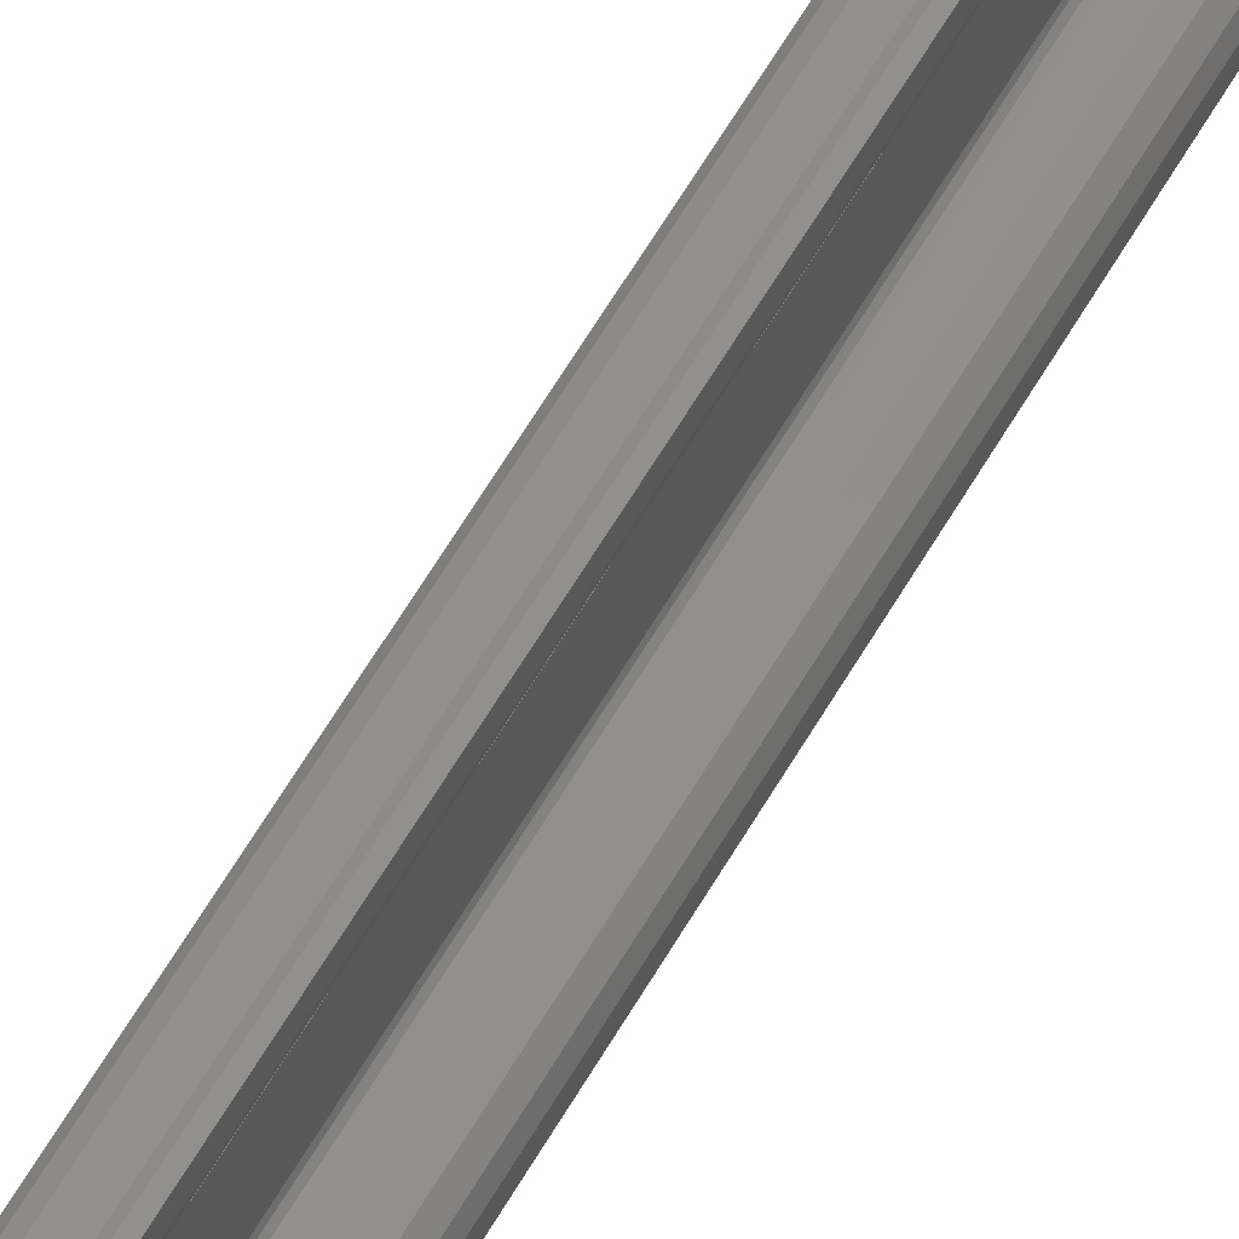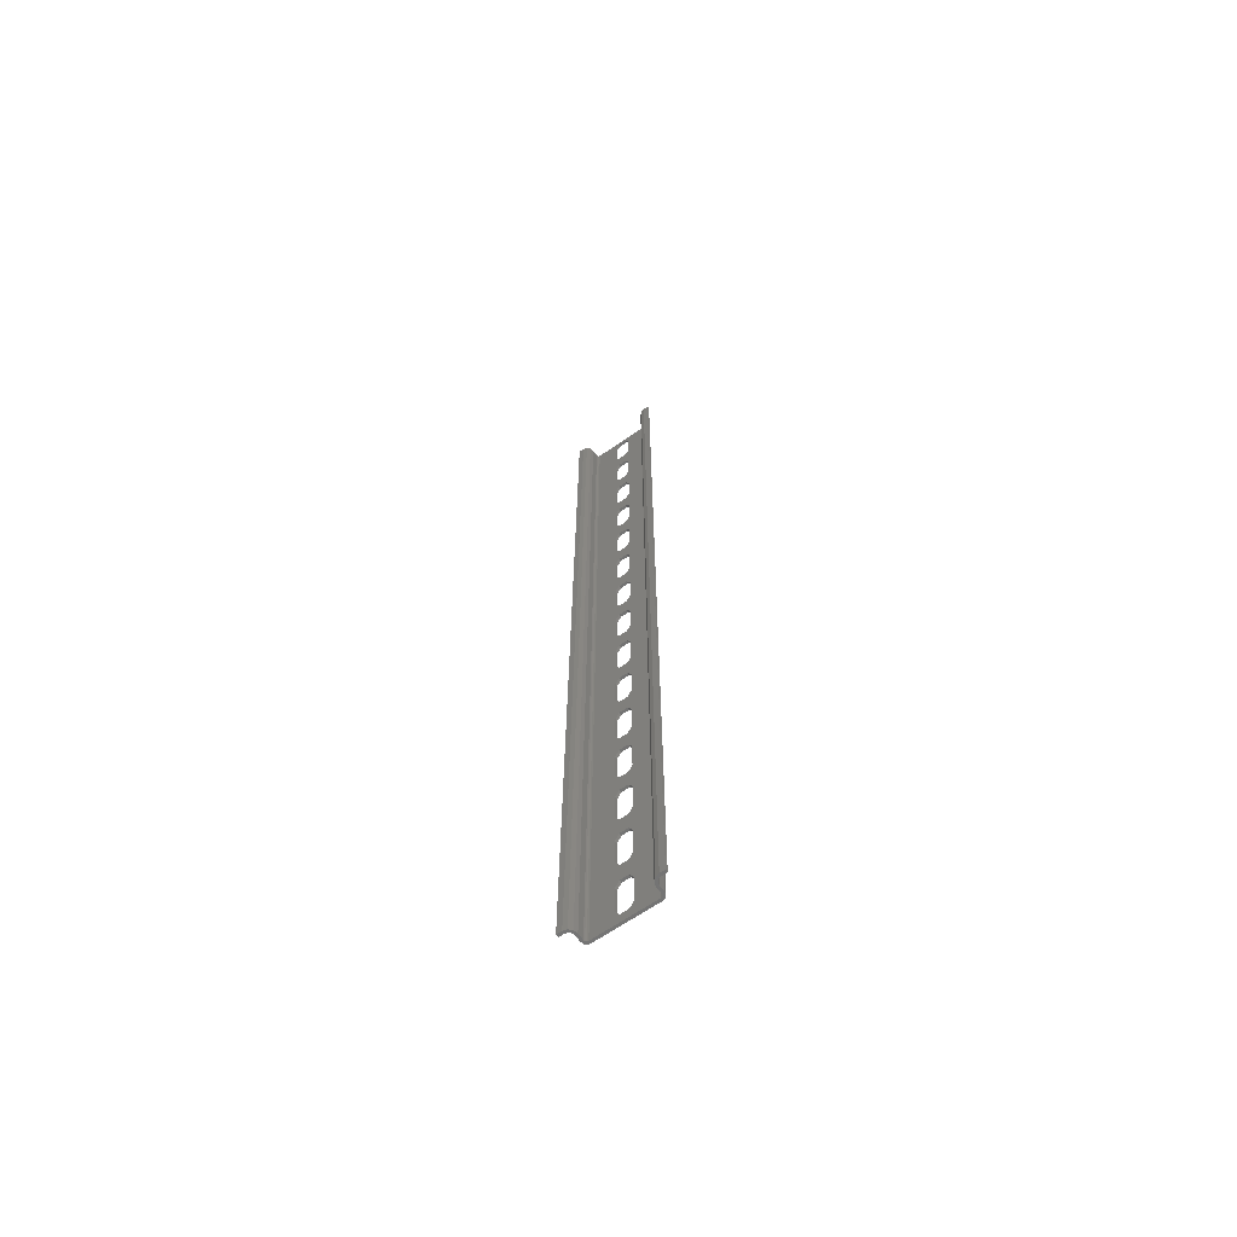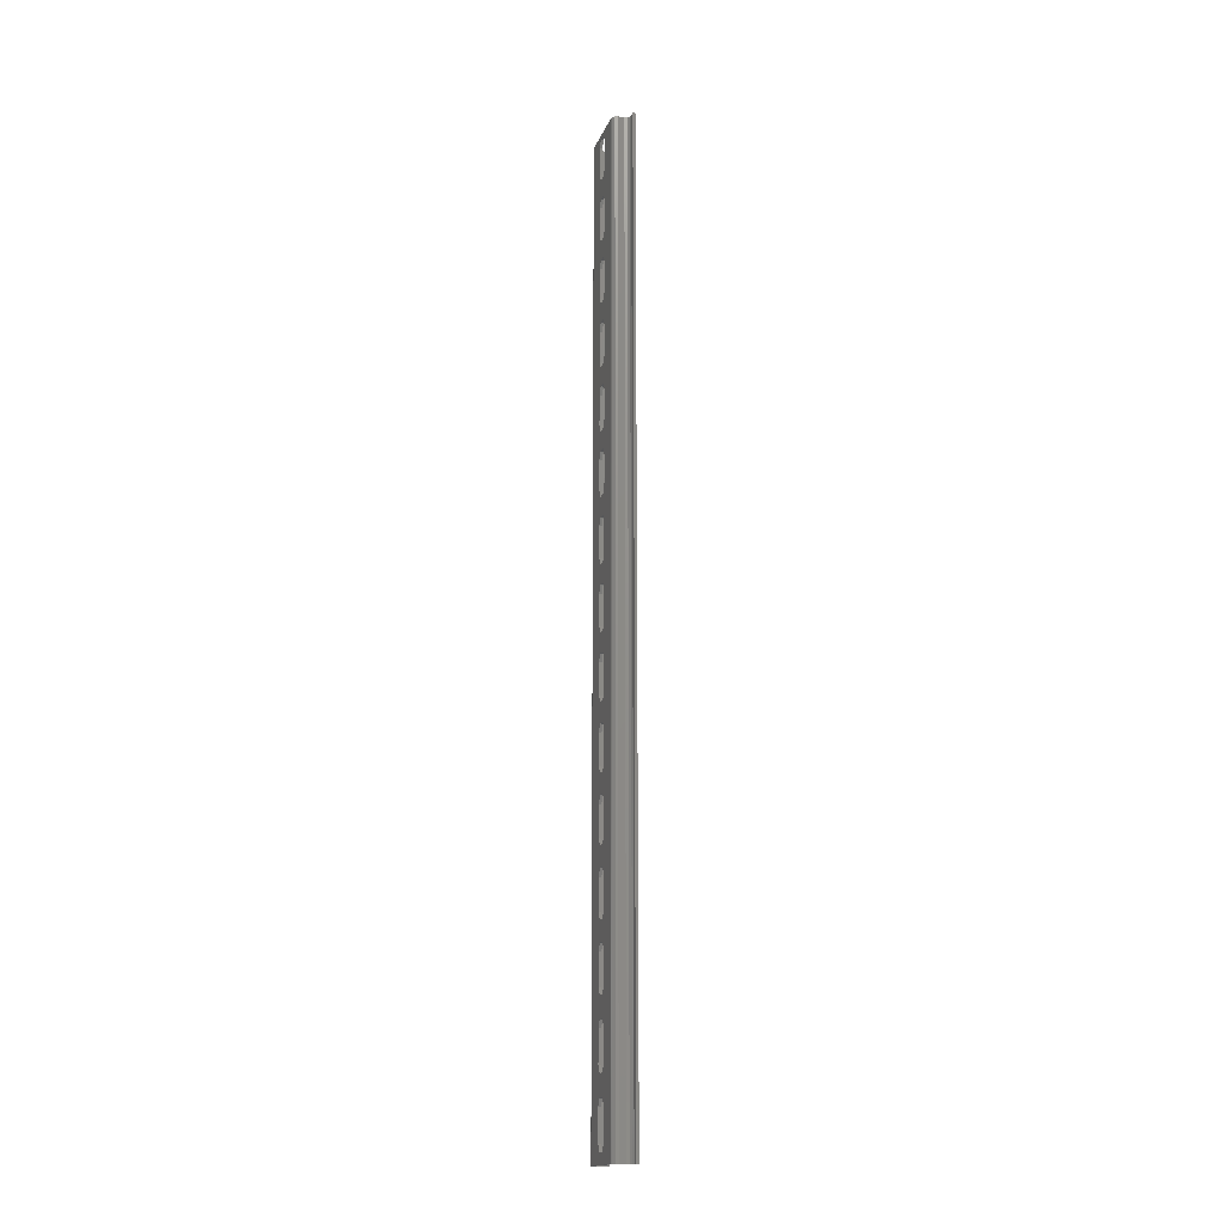
<metadata>
{"format":"stl","ext":"stl","renderer":"f3d","projection":"perspective","resolution":1024,"background":"white","views":[{"elev":52.6,"azim":-152.4,"up":"+Z"},{"elev":-65.4,"azim":-55.1,"up":"+Y"},{"elev":-16.7,"azim":163.7,"up":"+Y"}]}
</metadata>
<code>
# stl→obj: 312 verts, 680 faces
v 0.0956 0.1748 0.346
v 0.0956 0.1631 0.346
v 0.0946 0.1631 0.346
v 0.0946 0.1748 0.346
v 0.0946 -0.1595 0.3397
v 0.0946 -0.1662 0.3314
v 0.0946 -0.1622 0.3413
v 0.0946 -0.1662 0.3544
v 0.0946 -0.1595 0.346
v 0.0946 -0.1622 0.3444
v 0.0946 -0.1478 0.3397
v 0.0946 -0.1478 0.346
v 0.0946 -0.1345 0.3397
v 0.0946 -0.1451 0.3413
v 0.0946 -0.1372 0.3413
v 0.0946 -0.1372 0.3444
v 0.0946 -0.1451 0.3444
v 0.0946 -0.1345 0.346
v 0.0946 -0.1228 0.3397
v 0.0946 -0.1228 0.346
v 0.0946 -0.1095 0.3397
v 0.0946 -0.1201 0.3413
v 0.0946 -0.1122 0.3413
v 0.0946 -0.1122 0.3444
v 0.0946 -0.1201 0.3444
v 0.0946 -0.1095 0.346
v 0.0946 -0.08747 0.3413
v 0.0946 -0.09779 0.3397
v 0.0946 -0.09509 0.3413
v 0.0946 -0.08476 0.3397
v 0.0946 -0.08747 0.3444
v 0.0946 -0.09509 0.3444
v 0.0946 -0.08476 0.346
v 0.0946 -0.09779 0.346
v 0.0946 -0.06268 0.3413
v 0.0946 -0.07301 0.3397
v 0.0946 -0.0703 0.3413
v 0.0946 -0.05998 0.3397
v 0.0946 -0.06268 0.3444
v 0.0946 -0.0703 0.3444
v 0.0946 -0.05998 0.346
v 0.0946 -0.07301 0.346
v 0.0946 -0.0379 0.3413
v 0.0946 -0.04823 0.3397
v 0.0946 -0.04552 0.3413
v 0.0946 -0.0352 0.3397
v 0.0946 -0.0379 0.3444
v 0.0946 -0.04552 0.3444
v 0.0946 -0.0352 0.346
v 0.0946 -0.04823 0.346
v 0.0946 -0.01041 0.3397
v 0.0946 -0.02074 0.3413
v 0.0946 -0.01312 0.3413
v 0.0946 -0.02345 0.3397
v 0.0946 -0.01312 0.3444
v 0.0946 -0.02074 0.3444
v 0.0946 -0.01041 0.346
v 0.0946 -0.02345 0.346
v 0.0946 0.01166 0.3413
v 0.0946 0.001337 0.3397
v 0.0946 0.004043 0.3413
v 0.0946 0.01437 0.3397
v 0.0946 0.01166 0.3444
v 0.0946 0.004043 0.3444
v 0.0946 0.01437 0.346
v 0.0946 0.001337 0.346
v 0.0946 0.03915 0.3397
v 0.0946 0.02882 0.3413
v 0.0946 0.03644 0.3413
v 0.0946 0.02612 0.3397
v 0.0946 0.03644 0.3444
v 0.0946 0.02882 0.3444
v 0.0946 0.03915 0.346
v 0.0946 0.02612 0.346
v 0.0946 0.06123 0.3413
v 0.0946 0.0509 0.3397
v 0.0946 0.05361 0.3413
v 0.0946 0.06393 0.3397
v 0.0946 0.06123 0.3444
v 0.0946 0.05361 0.3444
v 0.0946 0.06393 0.346
v 0.0946 0.0509 0.346
v 0.0946 0.08601 0.3413
v 0.0946 0.07568 0.3397
v 0.0946 0.07839 0.3413
v 0.0946 0.08871 0.3397
v 0.0946 0.08601 0.3444
v 0.0946 0.07839 0.3444
v 0.0946 0.08871 0.346
v 0.0946 0.07568 0.346
v 0.0946 0.1108 0.3413
v 0.0946 0.1005 0.3397
v 0.0946 0.1032 0.3413
v 0.0946 0.1135 0.3397
v 0.0946 0.1108 0.3444
v 0.0946 0.1032 0.3444
v 0.0946 0.1135 0.346
v 0.0946 0.1005 0.346
v 0.0946 0.1356 0.3413
v 0.0946 0.1252 0.3397
v 0.0946 0.128 0.3413
v 0.0946 0.1383 0.3397
v 0.0946 0.1356 0.3444
v 0.0946 0.128 0.3444
v 0.0946 0.1383 0.346
v 0.0946 0.1252 0.346
v 0.0946 0.1631 0.3397
v 0.0946 0.15 0.3397
v 0.0946 0.1527 0.3413
v 0.0946 0.1604 0.3413
v 0.0946 0.1604 0.3444
v 0.0946 0.1527 0.3444
v 0.0946 0.15 0.346
v 0.0946 0.1851 0.3413
v 0.0946 0.1748 0.3397
v 0.0946 0.1775 0.3413
v 0.0946 0.1878 0.3397
v 0.0946 0.1851 0.3444
v 0.0946 0.1775 0.3444
v 0.0946 0.1878 0.346
v 0.0946 0.2038 0.3314
v 0.0946 0.1996 0.3397
v 0.0946 0.2023 0.3413
v 0.0946 0.2038 0.3544
v 0.0946 0.1996 0.346
v 0.0946 0.2023 0.3444
v 0.0956 0.1878 0.346
v 0.0956 0.1996 0.346
v 0.0956 0.1851 0.3444
v 0.0956 0.1851 0.3413
v 0.0956 0.1878 0.3397
v 0.0956 0.1996 0.3397
v 0.0956 0.2023 0.3413
v 0.0956 0.2023 0.3444
v 0.0956 -0.1595 0.3397
v 0.0956 -0.1622 0.3413
v 0.0956 -0.1662 0.3314
v 0.0956 -0.1662 0.3544
v 0.0956 -0.1622 0.3444
v 0.0956 -0.1595 0.346
v 0.0956 -0.1478 0.3397
v 0.0956 -0.1478 0.346
v 0.0956 -0.1372 0.3413
v 0.0956 -0.1451 0.3413
v 0.0956 -0.1345 0.3397
v 0.0956 -0.1372 0.3444
v 0.0956 -0.1451 0.3444
v 0.0956 -0.1345 0.346
v 0.0956 -0.1228 0.3397
v 0.0956 -0.1228 0.346
v 0.0956 -0.1122 0.3413
v 0.0956 -0.1201 0.3413
v 0.0956 -0.1095 0.3397
v 0.0956 -0.1122 0.3444
v 0.0956 -0.1201 0.3444
v 0.0956 -0.1095 0.346
v 0.0956 -0.08747 0.3413
v 0.0956 -0.09509 0.3413
v 0.0956 -0.09779 0.3397
v 0.0956 -0.08476 0.3397
v 0.0956 -0.08747 0.3444
v 0.0956 -0.09509 0.3444
v 0.0956 -0.08476 0.346
v 0.0956 -0.09779 0.346
v 0.0956 -0.06268 0.3413
v 0.0956 -0.0703 0.3413
v 0.0956 -0.07301 0.3397
v 0.0956 -0.05998 0.3397
v 0.0956 -0.06268 0.3444
v 0.0956 -0.0703 0.3444
v 0.0956 -0.05998 0.346
v 0.0956 -0.07301 0.346
v 0.0956 -0.0379 0.3413
v 0.0956 -0.04552 0.3413
v 0.0956 -0.04823 0.3397
v 0.0956 -0.0352 0.3397
v 0.0956 -0.0379 0.3444
v 0.0956 -0.04552 0.3444
v 0.0956 -0.0352 0.346
v 0.0956 -0.04823 0.346
v 0.0956 -0.01041 0.3397
v 0.0956 -0.01312 0.3413
v 0.0956 -0.02074 0.3413
v 0.0956 -0.02345 0.3397
v 0.0956 -0.01312 0.3444
v 0.0956 -0.02074 0.3444
v 0.0956 -0.01041 0.346
v 0.0956 -0.02345 0.346
v 0.0956 0.01166 0.3413
v 0.0956 0.004043 0.3413
v 0.0956 0.001337 0.3397
v 0.0956 0.01437 0.3397
v 0.0956 0.01166 0.3444
v 0.0956 0.004043 0.3444
v 0.0956 0.001337 0.346
v 0.0956 0.01437 0.346
v 0.0956 0.03915 0.3397
v 0.0956 0.03644 0.3413
v 0.0956 0.02882 0.3413
v 0.0956 0.02612 0.3397
v 0.0956 0.03644 0.3444
v 0.0956 0.02882 0.3444
v 0.0956 0.03915 0.346
v 0.0956 0.02612 0.346
v 0.0956 0.06123 0.3413
v 0.0956 0.05361 0.3413
v 0.0956 0.0509 0.3397
v 0.0956 0.06393 0.3397
v 0.0956 0.06123 0.3444
v 0.0956 0.05361 0.3444
v 0.0956 0.0509 0.346
v 0.0956 0.06393 0.346
v 0.0956 0.08601 0.3413
v 0.0956 0.07839 0.3413
v 0.0956 0.07568 0.3397
v 0.0956 0.08871 0.3397
v 0.0956 0.08601 0.3444
v 0.0956 0.07839 0.3444
v 0.0956 0.08871 0.346
v 0.0956 0.07568 0.346
v 0.0956 0.1108 0.3413
v 0.0956 0.1032 0.3413
v 0.0956 0.1005 0.3397
v 0.0956 0.1135 0.3397
v 0.0956 0.1108 0.3444
v 0.0956 0.1032 0.3444
v 0.0956 0.1135 0.346
v 0.0956 0.1005 0.346
v 0.0956 0.1356 0.3413
v 0.0956 0.128 0.3413
v 0.0956 0.1252 0.3397
v 0.0956 0.1383 0.3397
v 0.0956 0.1356 0.3444
v 0.0956 0.128 0.3444
v 0.0956 0.1383 0.346
v 0.0956 0.1252 0.346
v 0.0956 0.1631 0.3397
v 0.0956 0.1527 0.3413
v 0.0956 0.15 0.3397
v 0.0956 0.1604 0.3413
v 0.0956 0.1604 0.3444
v 0.0956 0.1527 0.3444
v 0.0956 0.15 0.346
v 0.0956 0.1775 0.3413
v 0.0956 0.1748 0.3397
v 0.0956 0.1775 0.3444
v 0.0956 0.2038 0.3314
v 0.0956 0.2038 0.3544
v 0.09534 0.2038 0.3304
v 0.09534 -0.1662 0.3304
v 0.0946 0.2038 0.3296
v 0.0946 -0.1662 0.3296
v 0.0936 0.2038 0.3294
v 0.0936 -0.1662 0.3294
v 0.09111 -0.1662 0.3294
v 0.09111 0.2038 0.3294
v 0.08937 0.2038 0.3284
v 0.08937 -0.1662 0.3284
v 0.08911 -0.1662 0.3274
v 0.08911 0.2038 0.3274
v 0.09011 0.2038 0.3291
v 0.09011 -0.1662 0.3291
v 0.08911 -0.1662 0.3254
v 0.08911 0.2038 0.3254
v 0.08811 0.2038 0.3254
v 0.08811 -0.1662 0.3254
v 0.08811 0.2038 0.3274
v 0.08811 -0.1662 0.3274
v 0.08851 0.2038 0.3289
v 0.08851 -0.1662 0.3289
v 0.08961 0.2038 0.33
v 0.08961 -0.1662 0.33
v 0.09111 0.2038 0.3304
v 0.09111 -0.1662 0.3304
v 0.0936 -0.1662 0.3304
v 0.0936 0.2038 0.3304
v 0.09447 0.2038 0.3309
v 0.09447 -0.1662 0.3309
v 0.0941 0.2038 0.3305
v 0.0941 -0.1662 0.3305
v 0.09447 -0.1662 0.3549
v 0.09534 -0.1662 0.3554
v 0.0946 -0.1662 0.3561
v 0.0941 -0.1662 0.3552
v 0.0936 -0.1662 0.3554
v 0.0936 -0.1662 0.3564
v 0.08911 -0.1662 0.3584
v 0.08911 -0.1662 0.3604
v 0.08811 -0.1662 0.3604
v 0.09111 -0.1662 0.3554
v 0.09111 -0.1662 0.3564
v 0.09011 -0.1662 0.3566
v 0.08811 -0.1662 0.3584
v 0.08851 -0.1662 0.3569
v 0.08937 -0.1662 0.3574
v 0.08961 -0.1662 0.3558
v 0.08811 0.2038 0.3584
v 0.08811 0.2038 0.3604
v 0.08911 0.2038 0.3604
v 0.08911 0.2038 0.3584
v 0.09011 0.2038 0.3566
v 0.09111 0.2038 0.3564
v 0.08937 0.2038 0.3574
v 0.0936 0.2038 0.3564
v 0.0946 0.2038 0.3561
v 0.09534 0.2038 0.3554
v 0.0941 0.2038 0.3552
v 0.09447 0.2038 0.3549
v 0.0936 0.2038 0.3554
v 0.09111 0.2038 0.3554
v 0.08961 0.2038 0.3558
v 0.08851 0.2038 0.3569
f 1 2 3
f 4 1 3
f 5 6 7
f 8 7 6
f 8 9 10
f 8 10 7
f 11 6 5
f 12 9 8
f 13 6 11
f 13 14 15
f 13 11 14
f 16 15 14
f 16 14 17
f 18 12 8
f 18 16 17
f 18 17 12
f 19 6 13
f 20 18 8
f 21 6 19
f 21 19 22
f 21 22 23
f 24 22 25
f 24 23 22
f 26 20 8
f 26 25 20
f 26 24 25
f 27 28 29
f 30 28 27
f 31 29 32
f 31 27 29
f 33 32 34
f 33 31 32
f 35 36 37
f 38 36 35
f 39 37 40
f 39 35 37
f 41 39 40
f 41 40 42
f 43 44 45
f 46 44 43
f 47 43 45
f 47 45 48
f 49 47 48
f 49 48 50
f 51 52 53
f 51 54 52
f 55 53 52
f 55 52 56
f 57 55 56
f 57 56 58
f 59 60 61
f 62 60 59
f 63 61 64
f 63 59 61
f 65 64 66
f 65 63 64
f 67 68 69
f 67 70 68
f 71 69 68
f 71 68 72
f 73 71 72
f 73 72 74
f 75 76 77
f 78 76 75
f 79 77 80
f 79 75 77
f 81 80 82
f 81 79 80
f 83 84 85
f 86 84 83
f 87 85 88
f 87 83 85
f 89 88 90
f 89 87 88
f 91 92 93
f 94 92 91
f 95 93 96
f 95 91 93
f 97 95 96
f 97 96 98
f 99 100 101
f 102 100 99
f 103 101 104
f 103 99 101
f 105 104 106
f 105 103 104
f 107 108 109
f 107 109 110
f 111 109 112
f 111 110 109
f 3 112 113
f 3 111 112
f 114 115 116
f 117 115 114
f 118 116 119
f 118 119 4
f 118 114 116
f 120 118 4
f 121 102 108
f 121 107 115
f 121 100 102
f 121 108 107
f 121 115 117
f 122 121 117
f 123 121 122
f 124 113 105
f 124 4 3
f 124 105 106
f 124 3 113
f 124 125 120
f 124 123 126
f 124 126 125
f 124 120 4
f 124 121 123
f 8 124 26
f 26 124 34
f 34 124 33
f 33 124 42
f 42 124 41
f 41 124 50
f 50 124 49
f 49 124 58
f 58 124 57
f 57 124 66
f 66 124 65
f 65 124 74
f 74 124 73
f 73 124 82
f 82 124 81
f 81 124 90
f 90 124 89
f 89 124 98
f 98 124 97
f 97 124 106
f 121 6 21
f 121 21 28
f 121 28 30
f 121 30 36
f 121 36 38
f 121 38 44
f 121 44 46
f 121 46 54
f 121 54 51
f 121 51 60
f 121 60 62
f 121 62 70
f 121 70 67
f 121 67 76
f 121 76 78
f 121 78 84
f 121 84 86
f 121 86 92
f 121 92 94
f 121 94 100
f 125 127 120
f 125 128 127
f 129 120 127
f 129 118 120
f 130 114 118
f 130 118 129
f 131 117 114
f 131 114 130
f 117 132 122
f 117 131 132
f 133 122 132
f 133 123 122
f 134 126 123
f 134 123 133
f 128 125 126
f 128 126 134
f 135 136 137
f 138 137 136
f 138 136 139
f 138 139 140
f 141 135 137
f 142 138 140
f 143 144 141
f 145 141 137
f 145 143 141
f 146 144 143
f 146 147 144
f 148 138 142
f 148 147 146
f 148 142 147
f 149 145 137
f 150 138 148
f 151 152 149
f 153 151 149
f 153 149 137
f 154 155 152
f 154 152 151
f 156 138 150
f 156 150 155
f 156 155 154
f 157 158 159
f 160 157 159
f 161 162 158
f 161 158 157
f 163 164 162
f 163 162 161
f 165 166 167
f 168 165 167
f 169 170 166
f 169 166 165
f 171 170 169
f 171 172 170
f 173 174 175
f 176 173 175
f 177 174 173
f 177 178 174
f 179 178 177
f 179 180 178
f 181 182 183
f 181 183 184
f 185 183 182
f 185 186 183
f 187 186 185
f 187 188 186
f 189 190 191
f 192 189 191
f 193 194 190
f 193 195 194
f 193 190 189
f 196 195 193
f 197 198 199
f 197 199 200
f 201 199 198
f 201 202 199
f 203 202 201
f 203 204 202
f 205 206 207
f 208 205 207
f 209 210 206
f 209 211 210
f 209 206 205
f 212 211 209
f 213 214 215
f 216 213 215
f 217 218 214
f 217 214 213
f 219 220 218
f 219 218 217
f 221 222 223
f 224 221 223
f 225 226 222
f 225 222 221
f 227 226 225
f 227 228 226
f 229 230 231
f 232 229 231
f 233 234 230
f 233 230 229
f 235 236 234
f 235 234 233
f 237 238 239
f 237 240 238
f 241 242 238
f 241 238 240
f 2 243 242
f 2 242 241
f 130 244 245
f 131 130 245
f 129 246 244
f 129 1 246
f 129 244 130
f 127 1 129
f 247 239 232
f 247 245 237
f 247 232 231
f 247 237 239
f 247 131 245
f 132 131 247
f 133 132 247
f 248 235 243
f 248 2 1
f 248 236 235
f 248 243 2
f 248 134 133
f 248 128 134
f 248 127 128
f 248 1 127
f 248 133 247
f 138 236 248
f 138 227 236
f 138 228 227
f 138 219 228
f 138 220 219
f 138 212 220
f 138 211 212
f 138 203 211
f 138 204 203
f 138 196 204
f 138 195 196
f 138 187 195
f 138 188 187
f 138 179 188
f 138 180 179
f 138 171 180
f 138 172 171
f 138 163 172
f 138 164 163
f 138 156 164
f 247 153 137
f 247 159 153
f 247 160 159
f 247 167 160
f 247 168 167
f 247 175 168
f 247 176 175
f 247 184 176
f 247 181 184
f 247 191 181
f 247 192 191
f 247 200 192
f 247 197 200
f 247 207 197
f 247 208 207
f 247 215 208
f 247 216 215
f 247 223 216
f 247 224 223
f 247 231 224
f 113 235 105
f 113 243 235
f 233 105 235
f 233 103 105
f 229 99 103
f 229 103 233
f 232 102 99
f 232 99 229
f 102 239 108
f 102 232 239
f 238 108 239
f 238 109 108
f 242 112 109
f 242 109 238
f 243 113 112
f 243 112 242
f 98 219 89
f 98 228 219
f 217 89 219
f 217 87 89
f 213 83 87
f 213 87 217
f 216 86 83
f 216 83 213
f 86 223 92
f 86 216 223
f 222 92 223
f 222 93 92
f 226 96 93
f 226 93 222
f 228 98 96
f 228 96 226
f 211 203 73
f 82 211 73
f 201 73 203
f 201 71 73
f 198 69 71
f 198 71 201
f 197 67 69
f 197 69 198
f 197 207 76
f 67 197 76
f 206 76 207
f 206 77 76
f 210 80 77
f 210 77 206
f 211 82 80
f 211 80 210
f 195 187 57
f 66 195 57
f 185 57 187
f 185 55 57
f 182 53 55
f 182 55 185
f 181 51 53
f 181 53 182
f 181 191 60
f 51 181 60
f 190 60 191
f 190 61 60
f 194 64 61
f 194 61 190
f 195 66 64
f 195 64 194
f 50 171 41
f 50 180 171
f 169 41 171
f 169 39 41
f 165 35 39
f 165 39 169
f 168 38 35
f 168 35 165
f 38 175 44
f 38 168 175
f 174 44 175
f 174 45 44
f 178 48 45
f 178 45 174
f 180 50 48
f 180 48 178
f 34 156 26
f 34 164 156
f 154 26 156
f 154 24 26
f 151 23 24
f 151 24 154
f 153 21 23
f 153 23 151
f 21 159 28
f 21 153 159
f 158 28 159
f 158 29 28
f 162 32 29
f 162 29 158
f 164 34 32
f 164 32 162
f 249 247 137
f 249 137 250
f 251 250 252
f 251 249 250
f 253 252 254
f 253 251 252
f 253 254 255
f 256 253 255
f 257 258 259
f 257 259 260
f 261 262 258
f 261 258 257
f 256 255 262
f 256 262 261
f 260 259 263
f 260 263 264
f 265 263 266
f 265 264 263
f 267 265 266
f 267 266 268
f 269 267 268
f 269 268 270
f 271 270 272
f 271 269 270
f 273 272 274
f 273 271 272
f 273 275 276
f 273 274 275
f 277 278 6
f 277 6 121
f 279 280 278
f 279 278 277
f 276 275 280
f 276 280 279
f 281 282 283
f 281 283 284
f 285 283 286
f 285 284 283
f 8 138 282
f 8 282 281
f 287 288 289
f 290 291 292
f 290 286 291
f 290 285 286
f 293 287 289
f 294 295 287
f 294 287 293
f 296 292 295
f 296 290 292
f 296 295 294
f 6 137 138
f 6 138 8
f 278 250 137
f 278 137 6
f 252 278 280
f 252 250 278
f 254 280 275
f 254 252 280
f 255 275 274
f 255 254 275
f 262 274 272
f 262 255 274
f 270 258 262
f 270 262 272
f 259 258 270
f 268 259 270
f 263 259 268
f 266 263 268
f 297 293 289
f 298 297 289
f 288 299 298
f 289 288 298
f 299 288 287
f 299 287 300
f 301 292 291
f 301 291 302
f 303 295 292
f 303 292 301
f 300 287 295
f 300 295 303
f 286 304 302
f 291 286 302
f 305 304 286
f 305 286 283
f 306 283 282
f 306 305 283
f 248 282 138
f 248 306 282
f 307 304 305
f 307 305 306
f 307 306 308
f 124 306 248
f 124 308 306
f 309 304 307
f 310 301 302
f 310 302 304
f 310 304 309
f 297 298 299
f 297 299 300
f 311 303 301
f 311 301 310
f 312 300 303
f 312 297 300
f 312 303 311
f 121 248 247
f 121 124 248
f 277 247 249
f 277 121 247
f 251 279 277
f 251 277 249
f 276 279 251
f 253 276 251
f 256 273 276
f 256 276 253
f 261 271 273
f 261 273 256
f 257 271 261
f 269 271 257
f 267 269 257
f 267 257 260
f 265 267 260
f 265 260 264
f 311 310 290
f 311 290 296
f 312 296 294
f 312 311 296
f 297 294 293
f 297 312 294
f 290 310 309
f 290 309 285
f 307 284 285
f 307 285 309
f 308 281 284
f 308 284 307
f 124 8 281
f 124 281 308
f 20 148 18
f 20 150 148
f 152 22 19
f 152 19 149
f 155 25 22
f 155 22 152
f 150 20 25
f 150 25 155
f 13 149 19
f 13 145 149
f 146 16 18
f 146 18 148
f 143 15 16
f 143 16 146
f 145 13 15
f 145 15 143
f 12 140 9
f 12 142 140
f 144 14 11
f 144 11 141
f 147 17 14
f 147 14 144
f 142 12 17
f 142 17 147
f 5 141 11
f 5 135 141
f 139 10 9
f 139 9 140
f 136 7 10
f 136 10 139
f 135 5 7
f 135 7 136
f 42 163 33
f 42 172 163
f 161 33 163
f 161 31 33
f 157 27 31
f 157 31 161
f 160 30 27
f 160 27 157
f 30 167 36
f 30 160 167
f 166 36 167
f 166 37 36
f 170 40 37
f 170 37 166
f 172 42 40
f 172 40 170
f 58 179 49
f 58 188 179
f 177 49 179
f 177 47 49
f 173 43 47
f 173 47 177
f 176 46 43
f 176 43 173
f 46 184 54
f 46 176 184
f 183 54 184
f 183 52 54
f 186 56 52
f 186 52 183
f 188 58 56
f 188 56 186
f 74 196 65
f 74 204 196
f 193 65 196
f 193 63 65
f 189 59 63
f 189 63 193
f 192 62 59
f 192 59 189
f 62 200 70
f 62 192 200
f 199 70 200
f 199 68 70
f 202 72 68
f 202 68 199
f 204 74 72
f 204 72 202
f 90 212 81
f 90 220 212
f 209 81 212
f 209 79 81
f 205 75 79
f 205 79 209
f 208 78 75
f 208 75 205
f 78 215 84
f 78 208 215
f 214 84 215
f 214 85 84
f 218 88 85
f 218 85 214
f 220 90 88
f 220 88 218
f 106 227 97
f 106 236 227
f 225 97 227
f 225 95 97
f 221 91 95
f 221 95 225
f 224 94 91
f 224 91 221
f 94 231 100
f 94 224 231
f 230 100 231
f 230 101 100
f 234 104 101
f 234 101 230
f 236 106 104
f 236 104 234
f 241 3 2
f 241 111 3
f 240 110 111
f 240 111 241
f 237 107 110
f 237 110 240
f 237 245 115
f 107 237 115
f 244 115 245
f 244 116 115
f 246 119 116
f 246 116 244
f 1 4 119
f 1 119 246

</code>
